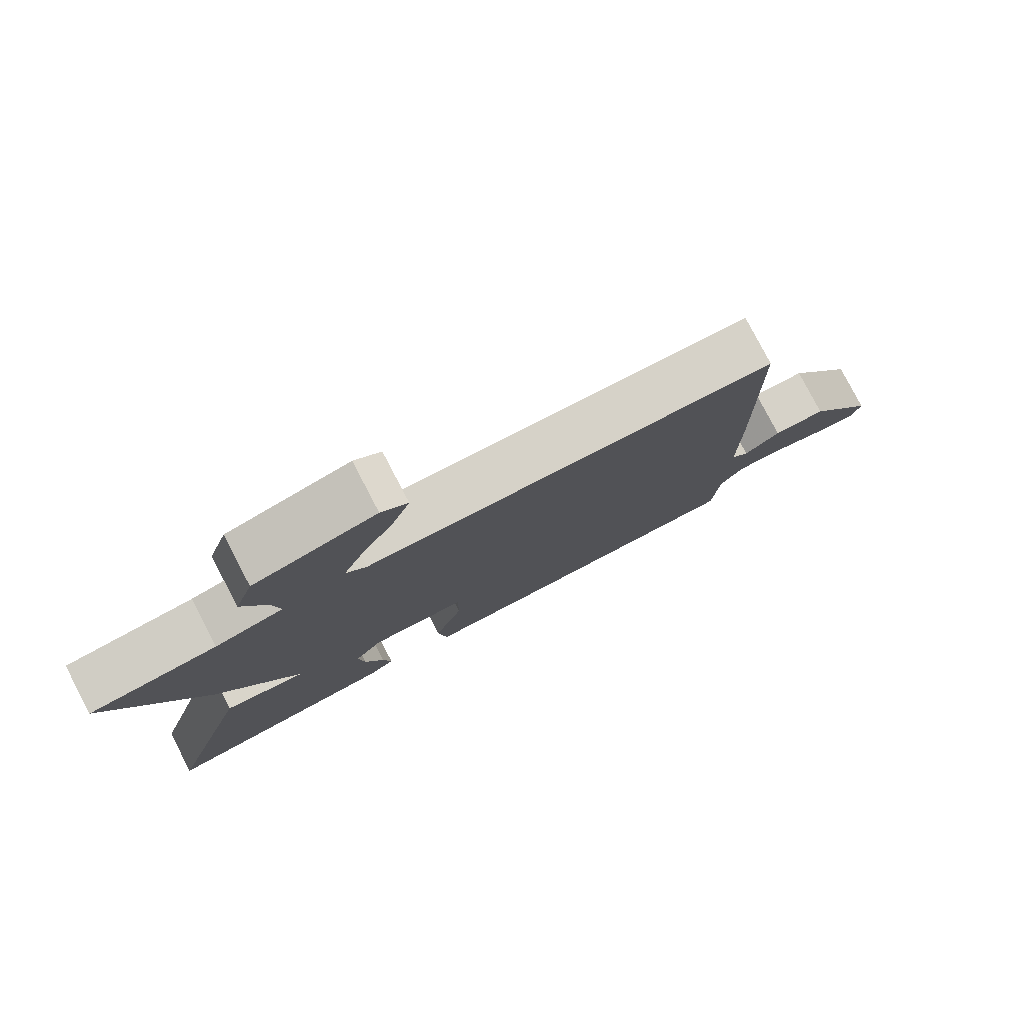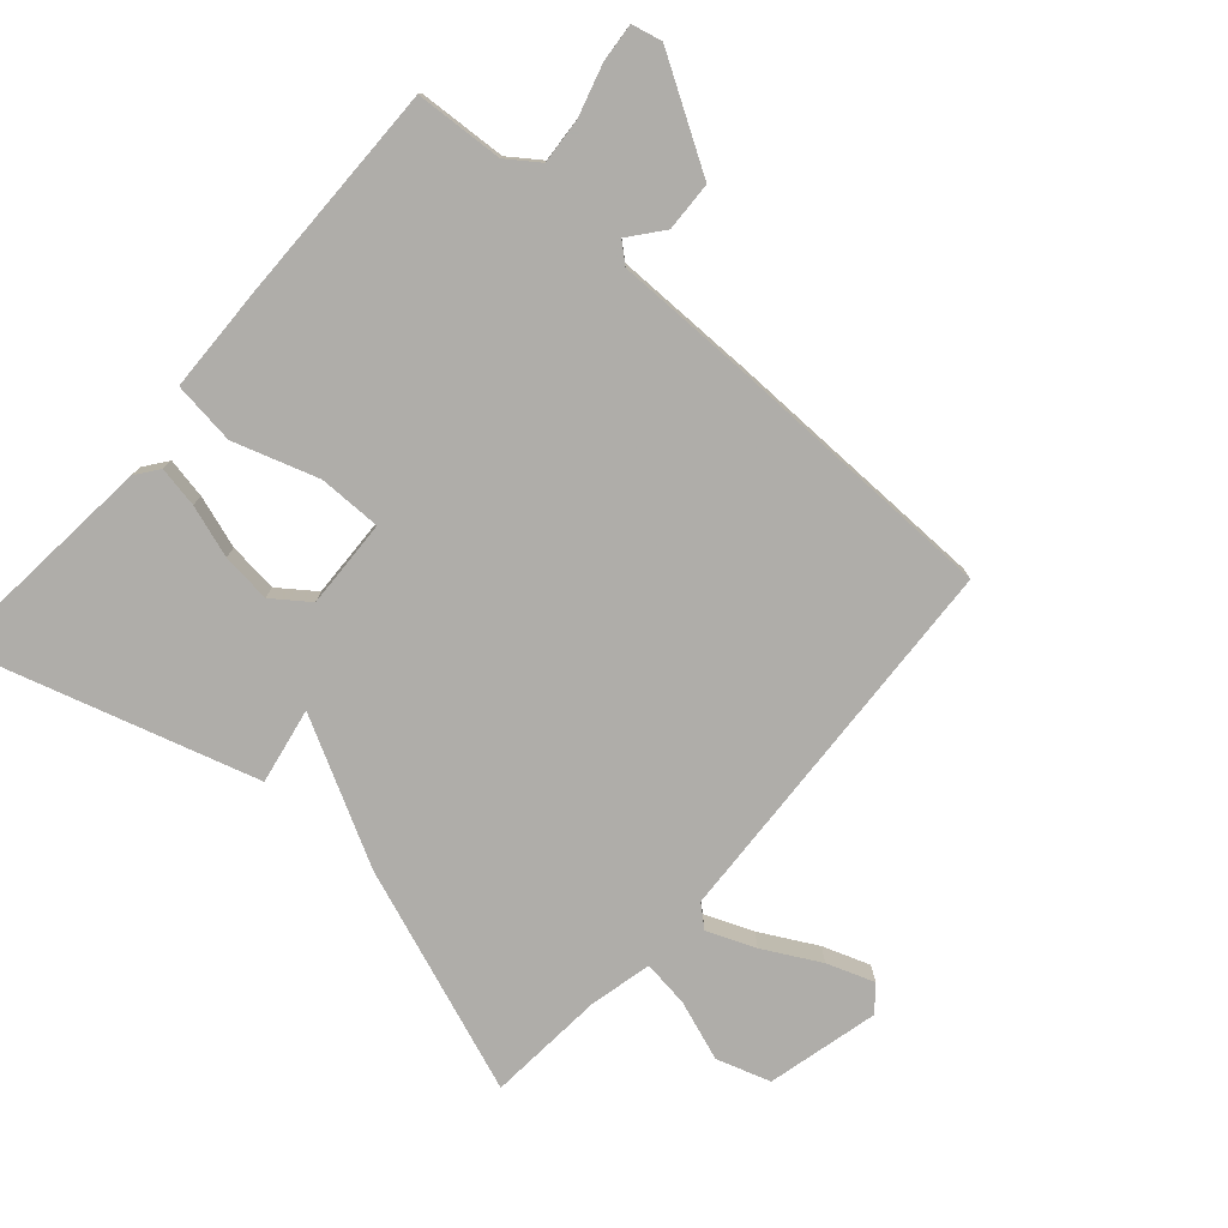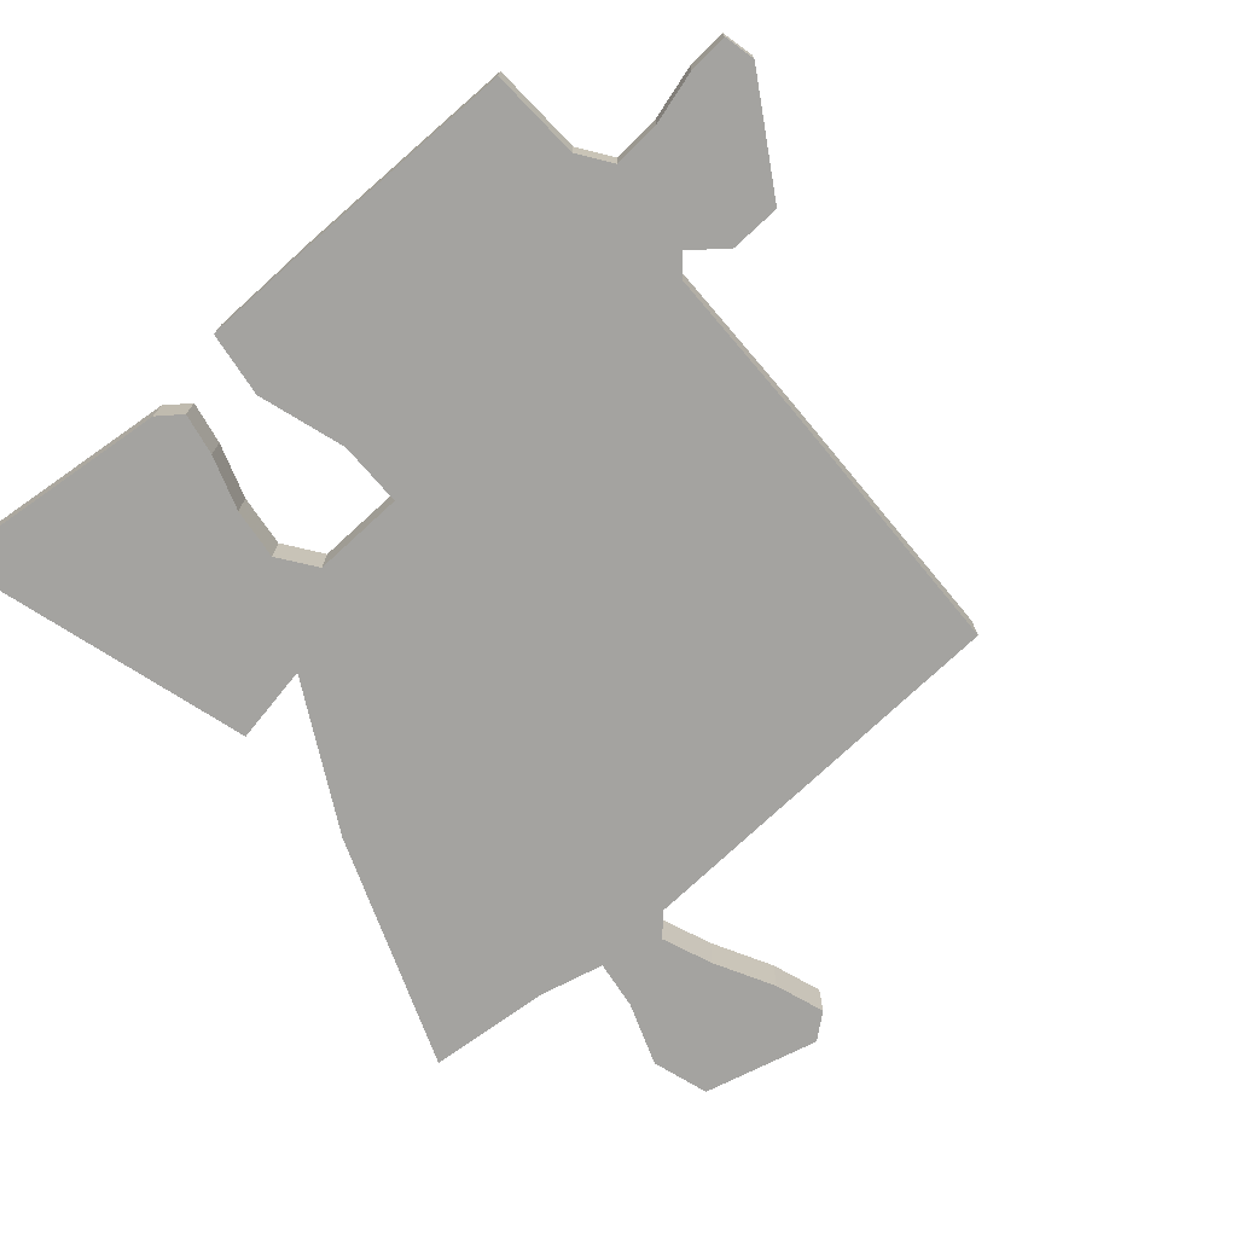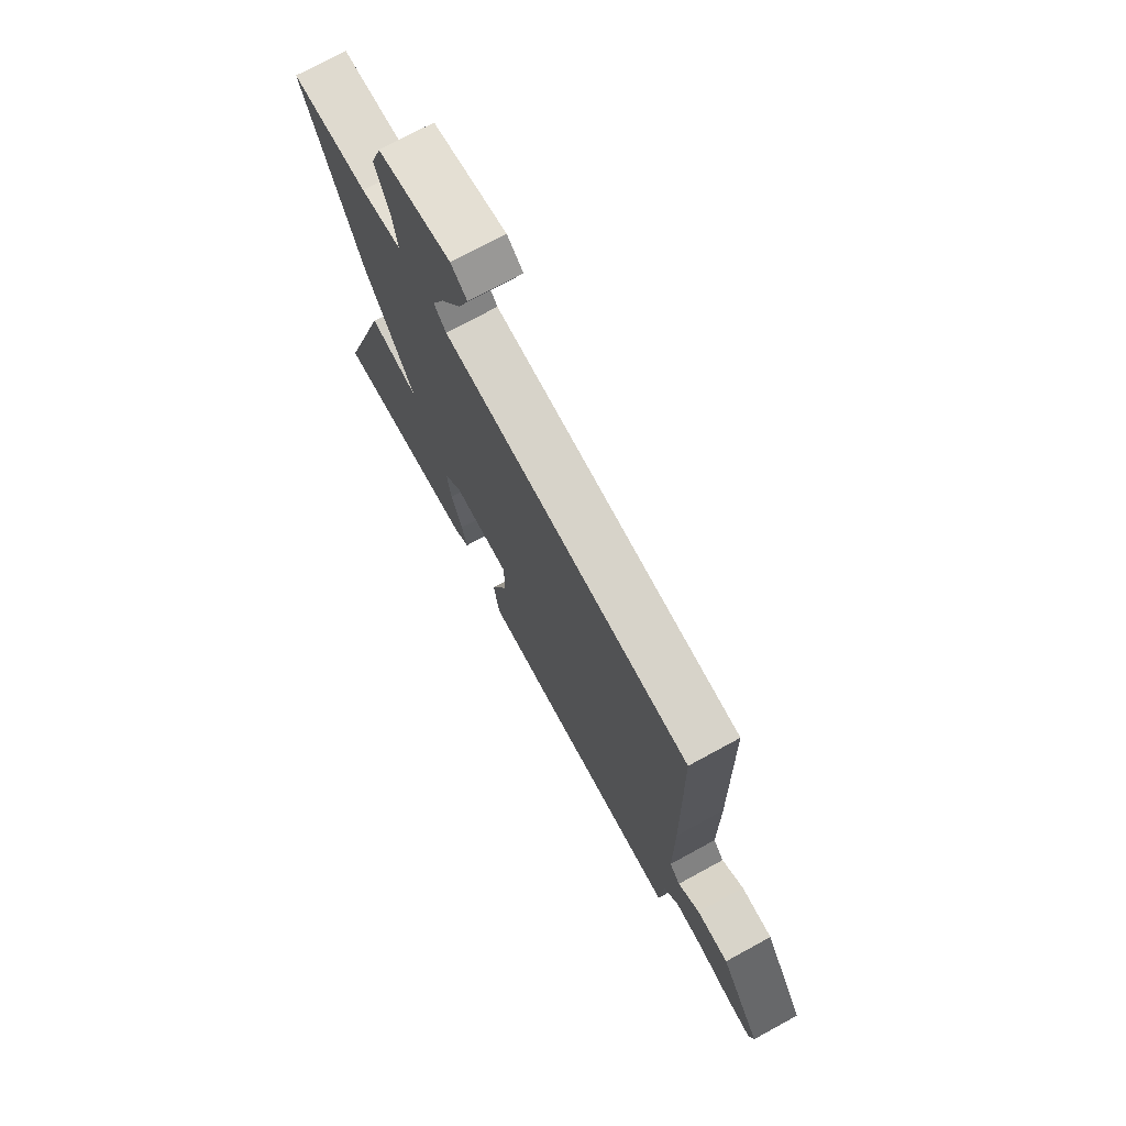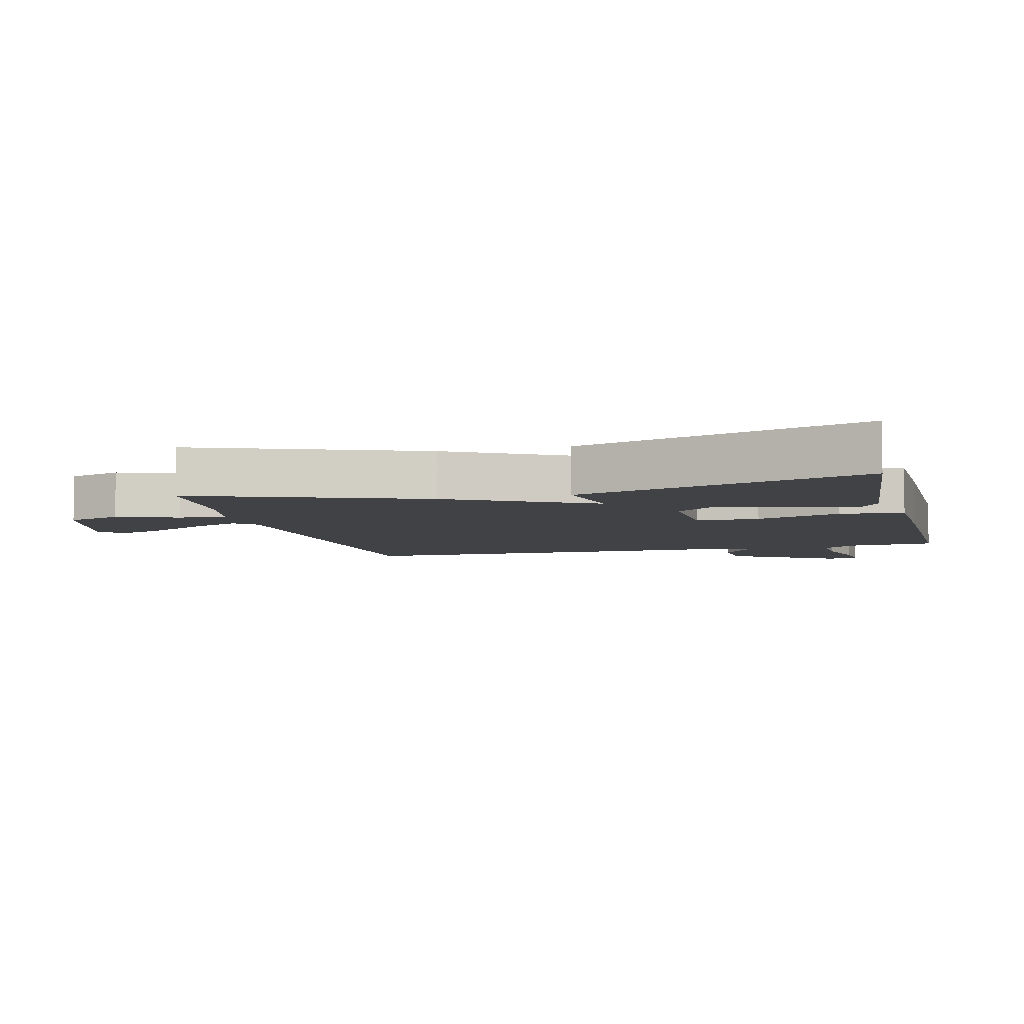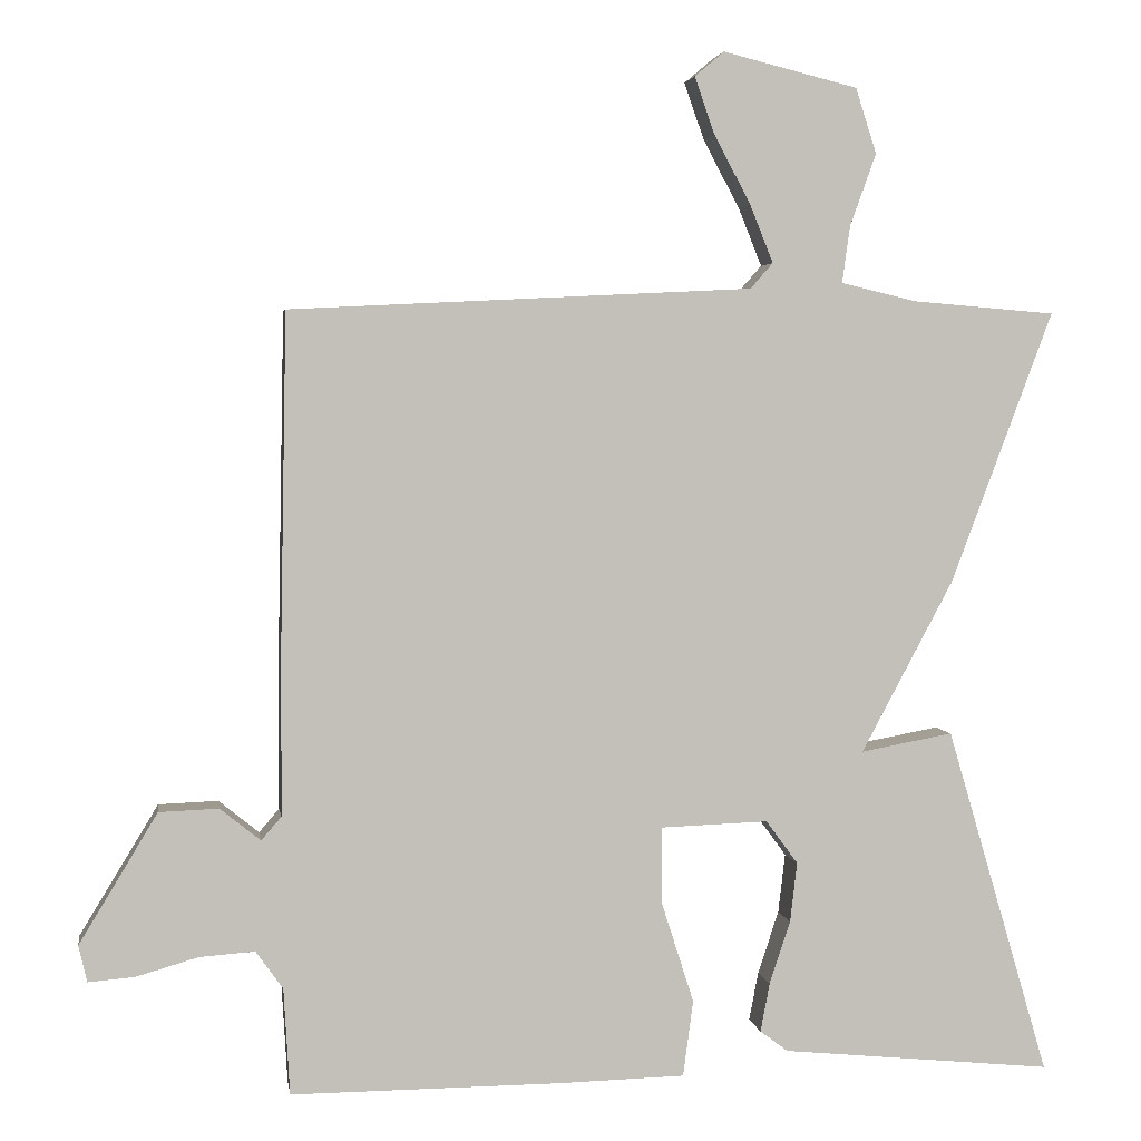
<metadata>
{"format":"obj","ext":"obj","renderer":"f3d","projection":"perspective","resolution":1024,"background":"white","views":[{"elev":79.8,"azim":152.4,"up":"+Z"},{"elev":-77.2,"azim":-131.1,"up":"+Y"},{"elev":-73.0,"azim":-139.3,"up":"+Y"},{"elev":74.2,"azim":-118.6,"up":"+Z"},{"elev":-6.3,"azim":104.5,"up":"+Y"},{"elev":3.3,"azim":-8.5,"up":"+Z"}]}
</metadata>
<code>
v -0.5 0.07 0.5
v 0.097 0.07 0.53
v 0.126 0.07 0.563
v 0.096 0.07 0.638
v 0.049 0.07 0.726
v 0.023 0.07 0.8
v 0.061 0.07 0.832
v 0.235 0.07 0.789
v 0.262 0.07 0.705
v 0.228 0.07 0.611
v 0.218 0.07 0.538
v 0.316 0.07 0.515
v 0.5 0.07 0.5
v 0.368 0.07 0.149
v 0.249 0.07 -0.073
v 0.368 0.07 -0.051
v 0.5 0.07 -0.5
v 0.15 0.07 -0.466
v 0.114 0.07 -0.439
v 0.126 0.07 -0.376
v 0.153 0.07 -0.295
v 0.162 0.07 -0.218
v 0.121 0.07 -0.162
v -0.018 0.07 -0.167
v -0.018 0.07 -0.265
v 0.024 0.07 -0.396
v 0.011 0.07 -0.494
v -0.154 0.07 -0.498
v -0.5 0.07 -0.5
v -0.508 0.07 -0.363
v -0.543 0.07 -0.314
v -0.614 0.07 -0.319
v -0.694 0.07 -0.342
v -0.754 0.07 -0.347
v -0.765 0.07 -0.3
v -0.664 0.07 -0.133
v -0.587 0.07 -0.13
v -0.535 0.07 -0.172
v -0.509 0.07 -0.142
v -0.508 0.07 0.078
v -0.5 0 0.5
v 0.097 0 0.53
v 0.126 0 0.563
v 0.096 0 0.638
v 0.049 0 0.726
v 0.023 0 0.8
v 0.061 0 0.832
v 0.235 0 0.789
v 0.262 0 0.705
v 0.228 0 0.611
v 0.218 0 0.538
v 0.316 0 0.515
v 0.5 0 0.5
v 0.368 0 0.149
v 0.249 0 -0.073
v 0.368 0 -0.051
v 0.5 0 -0.5
v 0.15 0 -0.466
v 0.114 0 -0.439
v 0.126 0 -0.376
v 0.153 0 -0.295
v 0.162 0 -0.218
v 0.121 0 -0.162
v -0.018 0 -0.167
v -0.018 0 -0.265
v 0.024 0 -0.396
v 0.011 0 -0.494
v -0.154 0 -0.498
v -0.5 0 -0.5
v -0.508 0 -0.363
v -0.543 0 -0.314
v -0.614 0 -0.319
v -0.694 0 -0.342
v -0.754 0 -0.347
v -0.765 0 -0.3
v -0.664 0 -0.133
v -0.587 0 -0.13
v -0.535 0 -0.172
v -0.509 0 -0.142
v -0.508 0 0.078
f 39 40 1 2
f 38 39 2
f 36 37 38
f 35 36 38
f 34 35 38
f 33 34 38
f 32 33 38
f 31 32 38 2
f 30 31 2 3
f 28 29 30
f 27 28 30
f 26 27 30
f 25 26 30
f 24 25 30
f 24 30 3
f 23 24 3
f 22 23 3
f 19 20 21
f 18 19 21
f 17 18 21
f 16 17 21
f 15 16 21
f 15 21 22
f 14 15 22
f 13 14 22
f 12 13 22
f 11 12 22
f 8 9 10
f 7 8 10
f 6 7 10
f 5 6 10
f 4 5 10
f 3 4 10 11
f 3 11 22
f 42 41 80 79
f 42 79 78
f 78 77 76
f 78 76 75
f 78 75 74
f 78 74 73
f 78 73 72
f 42 78 72 71
f 43 42 71 70
f 70 69 68
f 70 68 67
f 70 67 66
f 70 66 65
f 70 65 64
f 43 70 64
f 43 64 63
f 43 63 62
f 61 60 59
f 61 59 58
f 61 58 57
f 61 57 56
f 61 56 55
f 62 61 55
f 62 55 54
f 62 54 53
f 62 53 52
f 62 52 51
f 50 49 48
f 50 48 47
f 50 47 46
f 50 46 45
f 50 45 44
f 51 50 44 43
f 62 51 43
f 1 41 42 2
f 2 42 43 3
f 3 43 44 4
f 4 44 45 5
f 5 45 46 6
f 6 46 47 7
f 7 47 48 8
f 8 48 49 9
f 9 49 50 10
f 10 50 51 11
f 11 51 52 12
f 12 52 53 13
f 13 53 54 14
f 14 54 55 15
f 15 55 56 16
f 16 56 57 17
f 17 57 58 18
f 18 58 59 19
f 19 59 60 20
f 20 60 61 21
f 21 61 62 22
f 22 62 63 23
f 23 63 64 24
f 24 64 65 25
f 25 65 66 26
f 26 66 67 27
f 27 67 68 28
f 28 68 69 29
f 29 69 70 30
f 30 70 71 31
f 31 71 72 32
f 32 72 73 33
f 33 73 74 34
f 34 74 75 35
f 35 75 76 36
f 36 76 77 37
f 37 77 78 38
f 38 78 79 39
f 39 79 80 40
f 40 80 41 1

</code>
